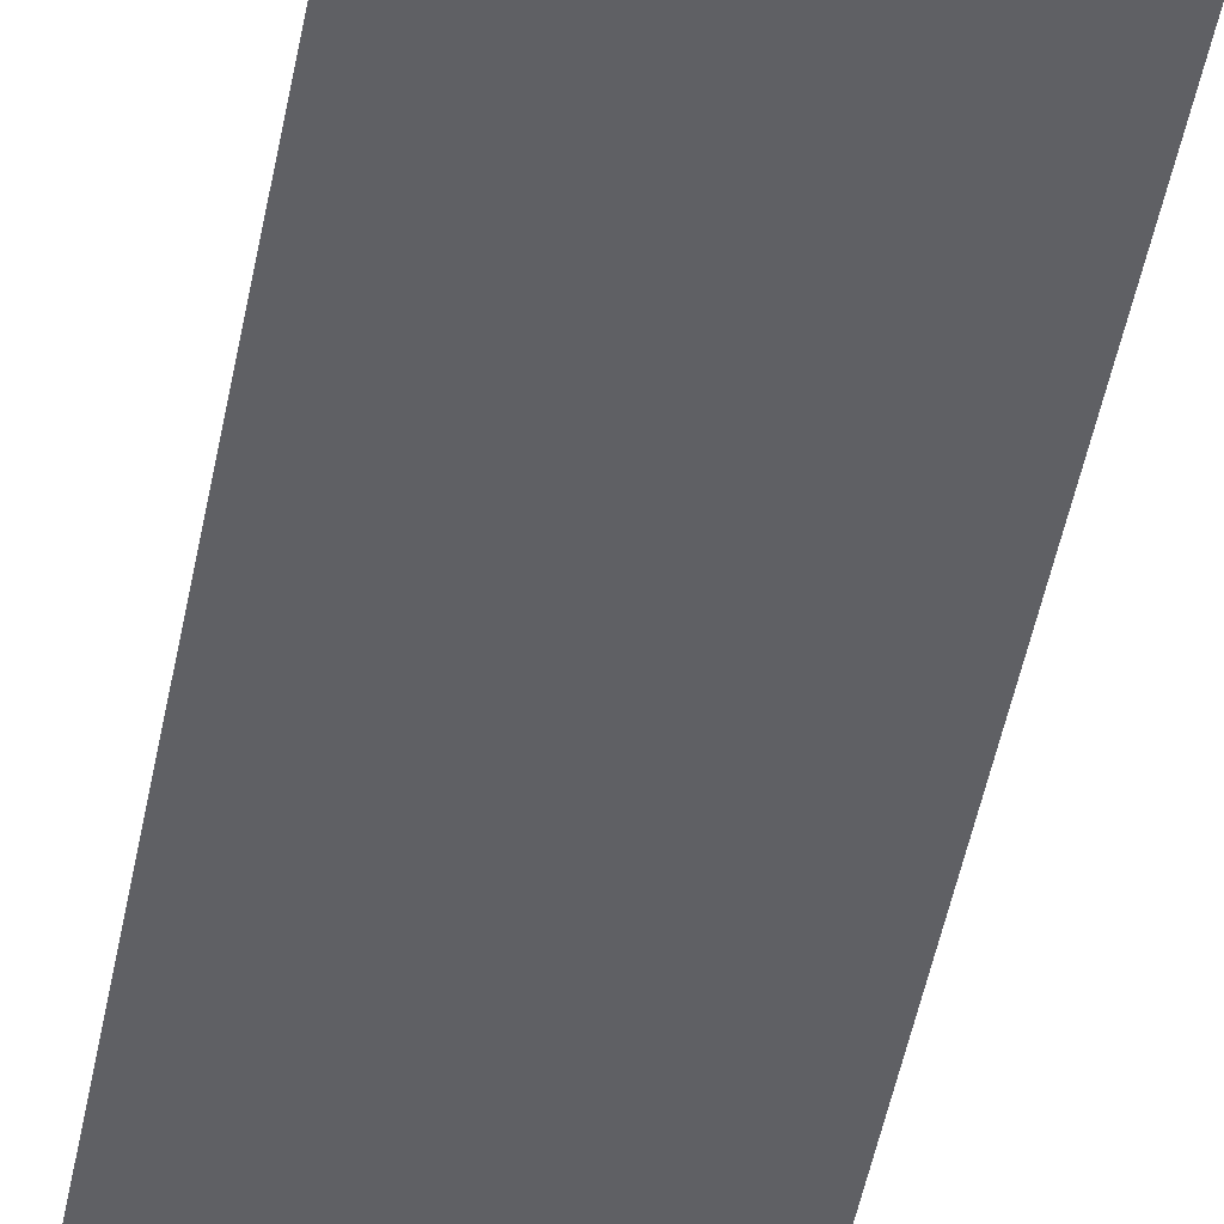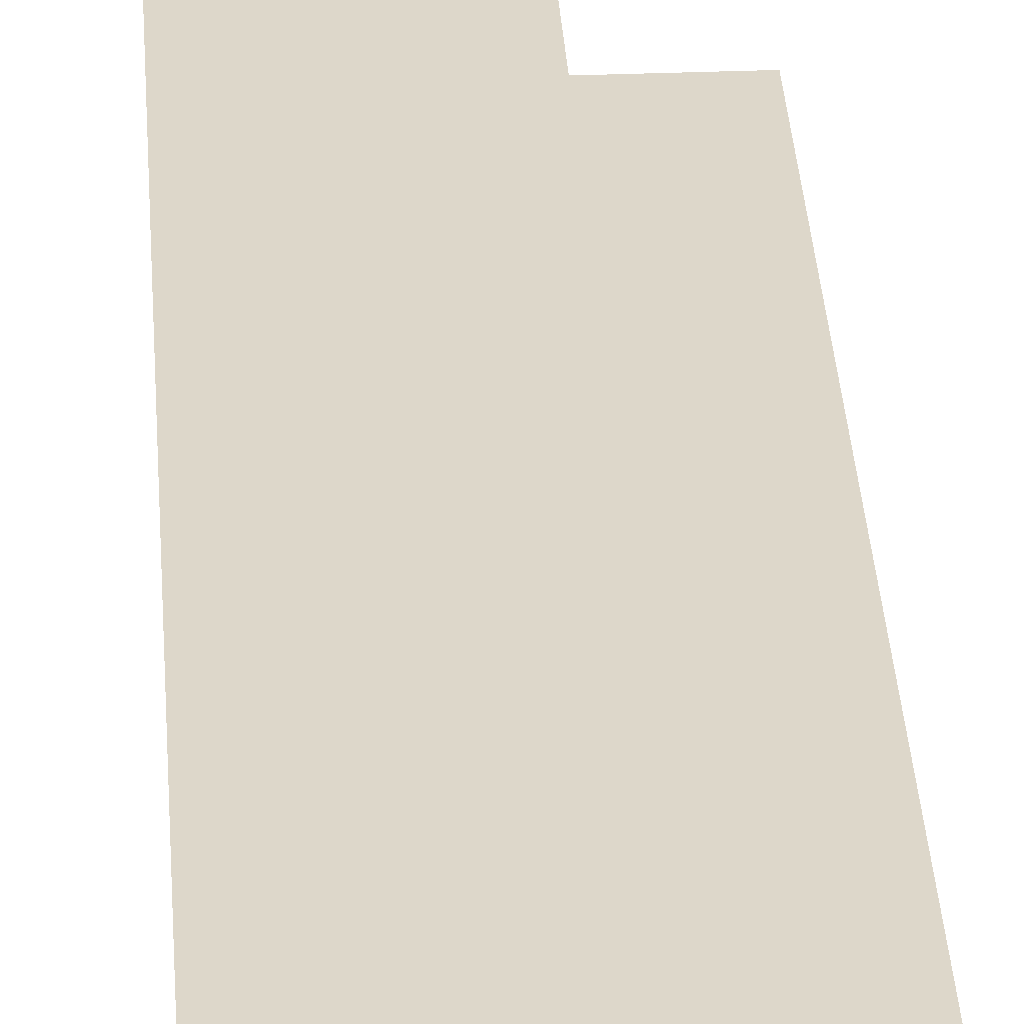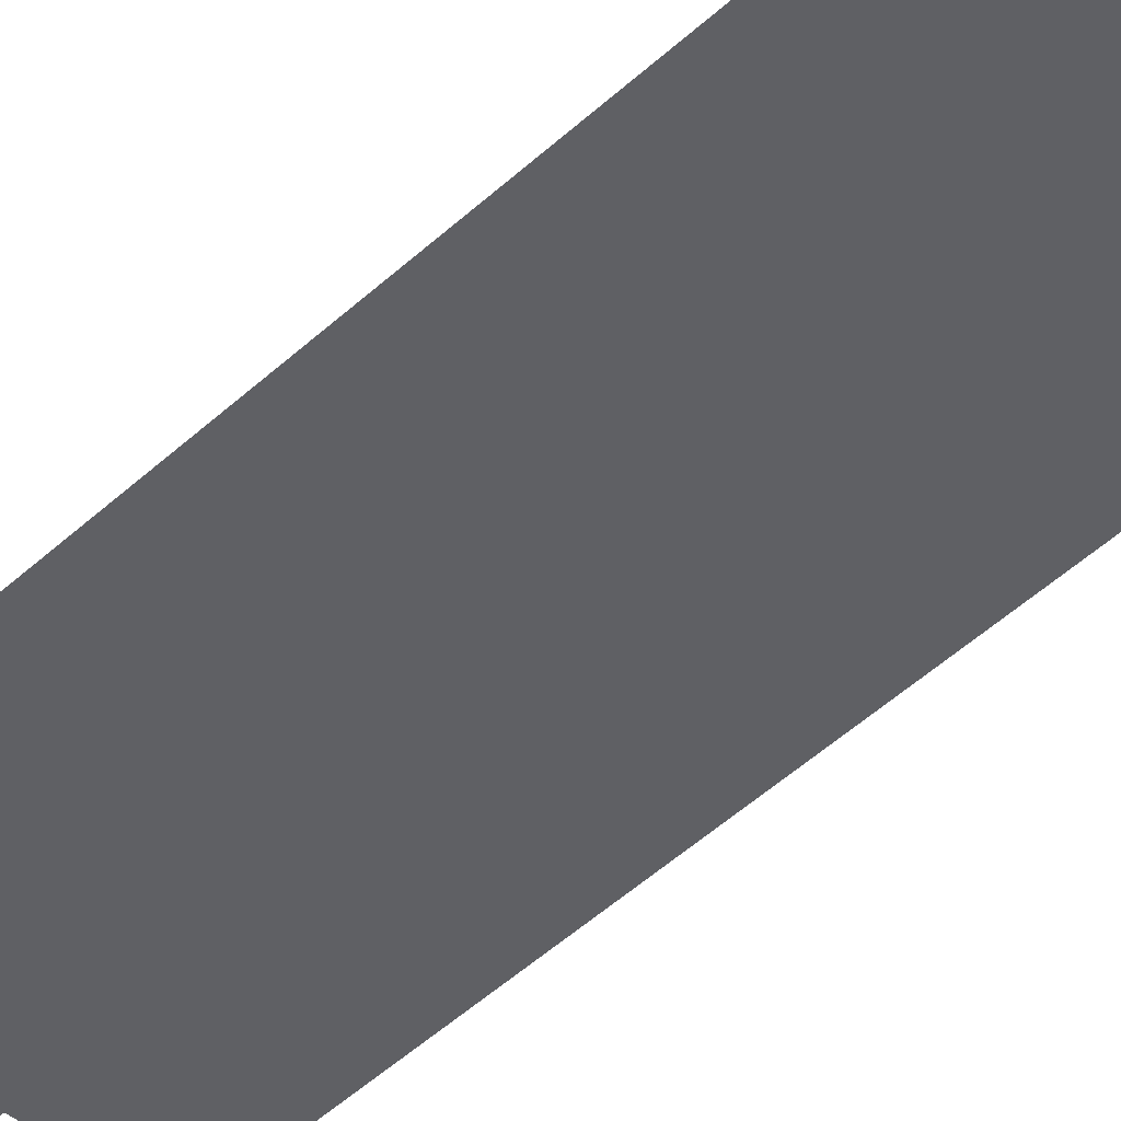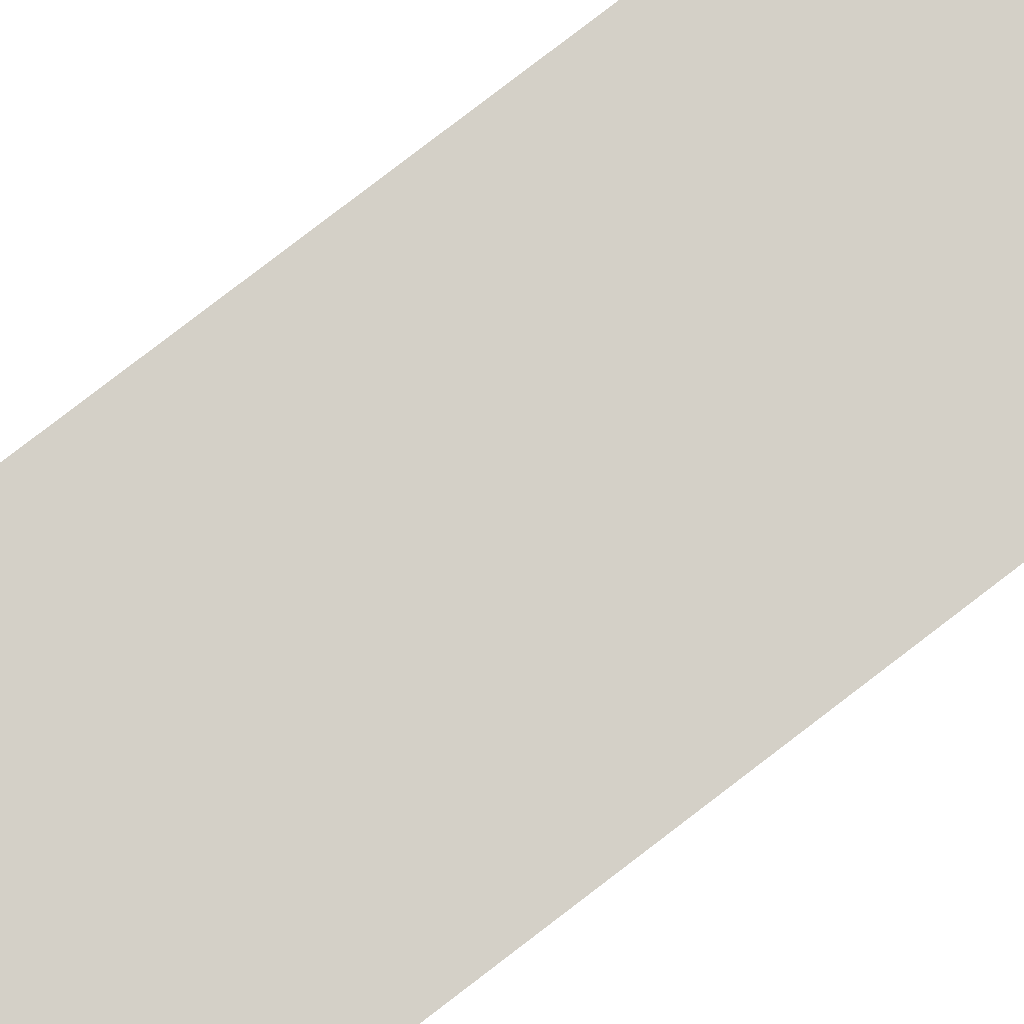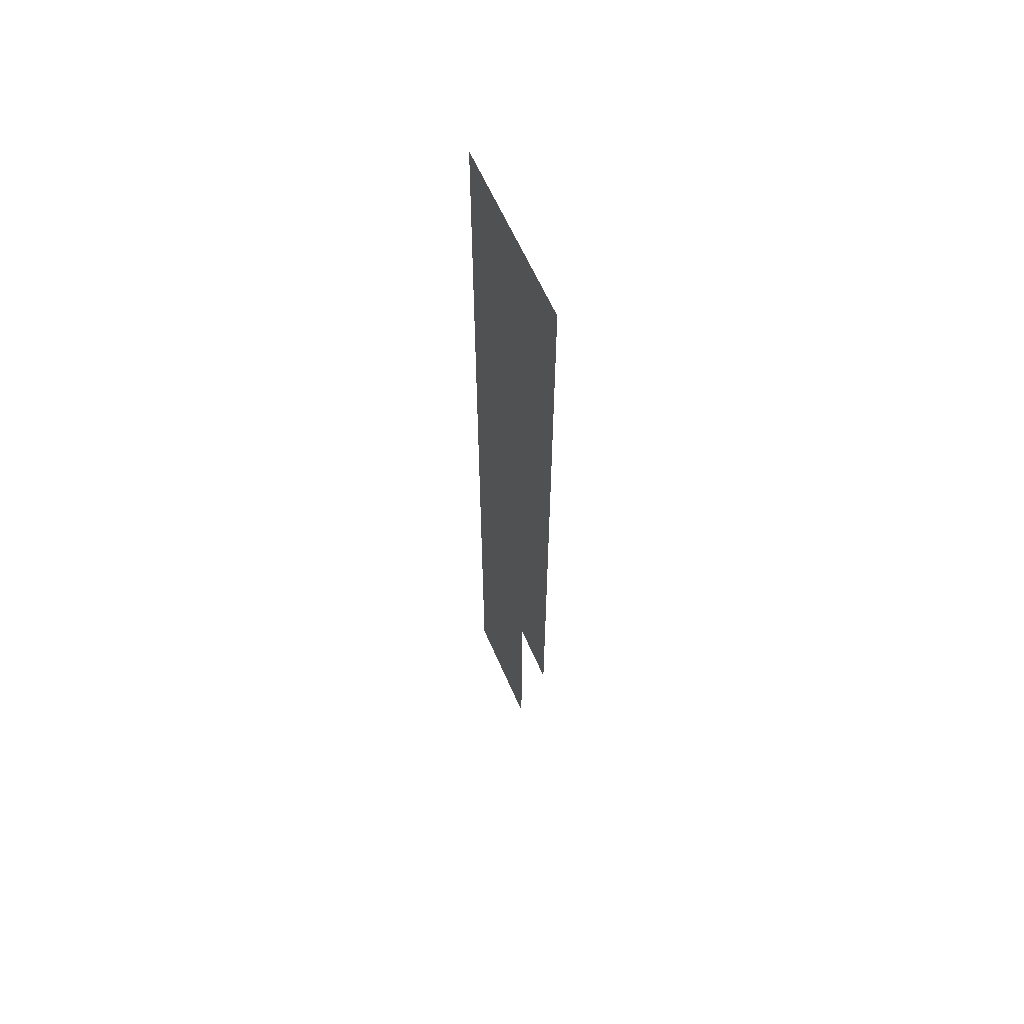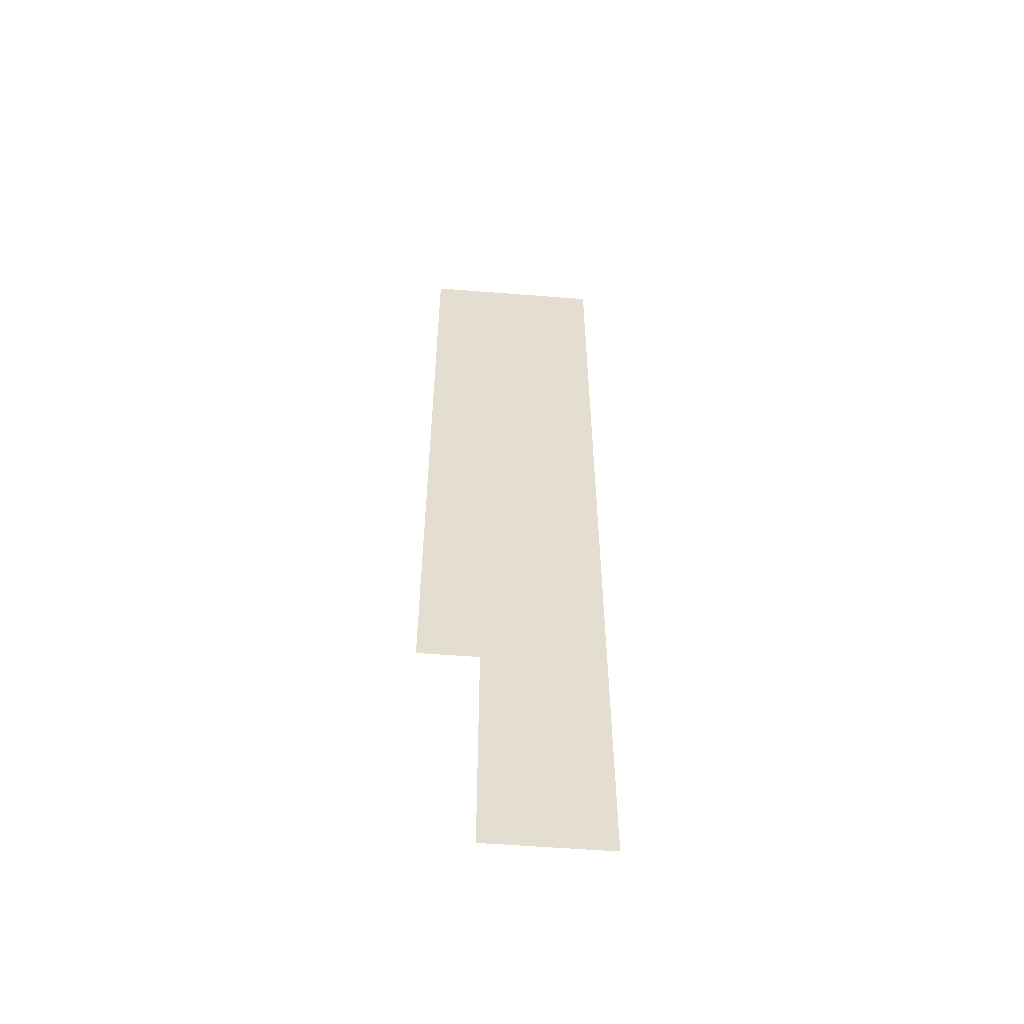
<metadata>
{"format":"obj","ext":"obj","renderer":"f3d","projection":"perspective","resolution":1024,"background":"white","views":[{"elev":-43.3,"azim":170.2,"up":"+Z"},{"elev":30.9,"azim":176.7,"up":"+Z"},{"elev":-44.6,"azim":137.6,"up":"+Z"},{"elev":79.9,"azim":-127.5,"up":"+Z"},{"elev":61.7,"azim":-113.4,"up":"+Y"},{"elev":-55.0,"azim":-4.8,"up":"+Y"}]}
</metadata>
<code>
v -1 -1 0
v -2 -1 0
v -2 0 0
v -1 0 0
v -2 -1 0
v -3 -1 0
v -3 0 0
v -2 0 0
v -3 -1 0
v -4 -1 0
v -4 0 0
v -3 0 0
v -1 -2 0
v -2 -2 0
v -2 -1 0
v -1 -1 0
v -2 -2 0
v -3 -2 0
v -3 -1 0
v -2 -1 0
v -3 -2 0
v -4 -2 0
v -4 -1 0
v -3 -1 0
v -1 -3 0
v -2 -3 0
v -2 -2 0
v -1 -2 0
v -2 -3 0
v -3 -3 0
v -3 -2 0
v -2 -2 0
v -3 -3 0
v -4 -3 0
v -4 -2 0
v -3 -2 0
v -1 -4 0
v -2 -4 0
v -2 -3 0
v -1 -3 0
v -2 -4 0
v -3 -4 0
v -3 -3 0
v -2 -3 0
v -3 -4 0
v -4 -4 0
v -4 -3 0
v -3 -3 0
v -1 -5 0
v -2 -5 0
v -2 -4 0
v -1 -4 0
v -2 -5 0
v -3 -5 0
v -3 -4 0
v -2 -4 0
v -3 -5 0
v -4 -5 0
v -4 -4 0
v -3 -4 0
v -1 -6 0
v -2 -6 0
v -2 -5 0
v -1 -5 0
v -2 -6 0
v -3 -6 0
v -3 -5 0
v -2 -5 0
v -3 -6 0
v -4 -6 0
v -4 -5 0
v -3 -5 0
v -1 -7 0
v -2 -7 0
v -2 -6 0
v -1 -6 0
v -2 -7 0
v -3 -7 0
v -3 -6 0
v -2 -6 0
v -3 -7 0
v -4 -7 0
v -4 -6 0
v -3 -6 0
v -1 -8 0
v -2 -8 0
v -2 -7 0
v -1 -7 0
v -2 -8 0
v -3 -8 0
v -3 -7 0
v -2 -7 0
v -3 -8 0
v -4 -8 0
v -4 -7 0
v -3 -7 0
v -1 -9 0
v -2 -9 0
v -2 -8 0
v -1 -8 0
v -2 -9 0
v -3 -9 0
v -3 -8 0
v -2 -8 0
v -3 -9 0
v -4 -9 0
v -4 -8 0
v -3 -8 0
v -1 -10 0
v -2 -10 0
v -2 -9 0
v -1 -9 0
v -2 -10 0
v -3 -10 0
v -3 -9 0
v -2 -9 0
v -3 -10 0
v -4 -10 0
v -4 -9 0
v -3 -9 0
v -1 -11 0
v -2 -11 0
v -2 -10 0
v -1 -10 0
v -2 -11 0
v -3 -11 0
v -3 -10 0
v -2 -10 0
v -3 -11 0
v -4 -11 0
v -4 -10 0
v -3 -10 0
v -1 -12 0
v -2 -12 0
v -2 -11 0
v -1 -11 0
v -2 -12 0
v -3 -12 0
v -3 -11 0
v -2 -11 0
v -3 -12 0
v -4 -12 0
v -4 -11 0
v -3 -11 0
v -1 -13 0
v -2 -13 0
v -2 -12 0
v -1 -12 0
v -2 -13 0
v -3 -13 0
v -3 -12 0
v -2 -12 0
v -1 -14 0
v -2 -14 0
v -2 -13 0
v -1 -13 0
v -2 -14 0
v -3 -14 0
v -3 -13 0
v -2 -13 0
v -1 -15 0
v -2 -15 0
v -2 -14 0
v -1 -14 0
v -2 -15 0
v -3 -15 0
v -3 -14 0
v -2 -14 0
v -1 -16 0
v -2 -16 0
v -2 -15 0
v -1 -15 0
v -2 -16 0
v -3 -16 0
v -3 -15 0
v -2 -15 0
g escenaNorte_1_mesh_0252
f 1 2 3 4
f 5 6 7 8
f 9 10 11 12
f 13 14 15 16
f 17 18 19 20
f 21 22 23 24
f 25 26 27 28
f 29 30 31 32
f 33 34 35 36
f 37 38 39 40
f 41 42 43 44
f 45 46 47 48
f 49 50 51 52
f 53 54 55 56
f 57 58 59 60
f 61 62 63 64
f 65 66 67 68
f 69 70 71 72
f 73 74 75 76
f 77 78 79 80
f 81 82 83 84
f 85 86 87 88
f 89 90 91 92
f 93 94 95 96
f 97 98 99 100
f 101 102 103 104
f 105 106 107 108
f 109 110 111 112
f 113 114 115 116
f 117 118 119 120
f 121 122 123 124
f 125 126 127 128
f 129 130 131 132
f 133 134 135 136
f 137 138 139 140
f 141 142 143 144
f 145 146 147 148
f 149 150 151 152
f 153 154 155 156
f 157 158 159 160
f 161 162 163 164
f 165 166 167 168
f 169 170 171 172
f 173 174 175 176

</code>
